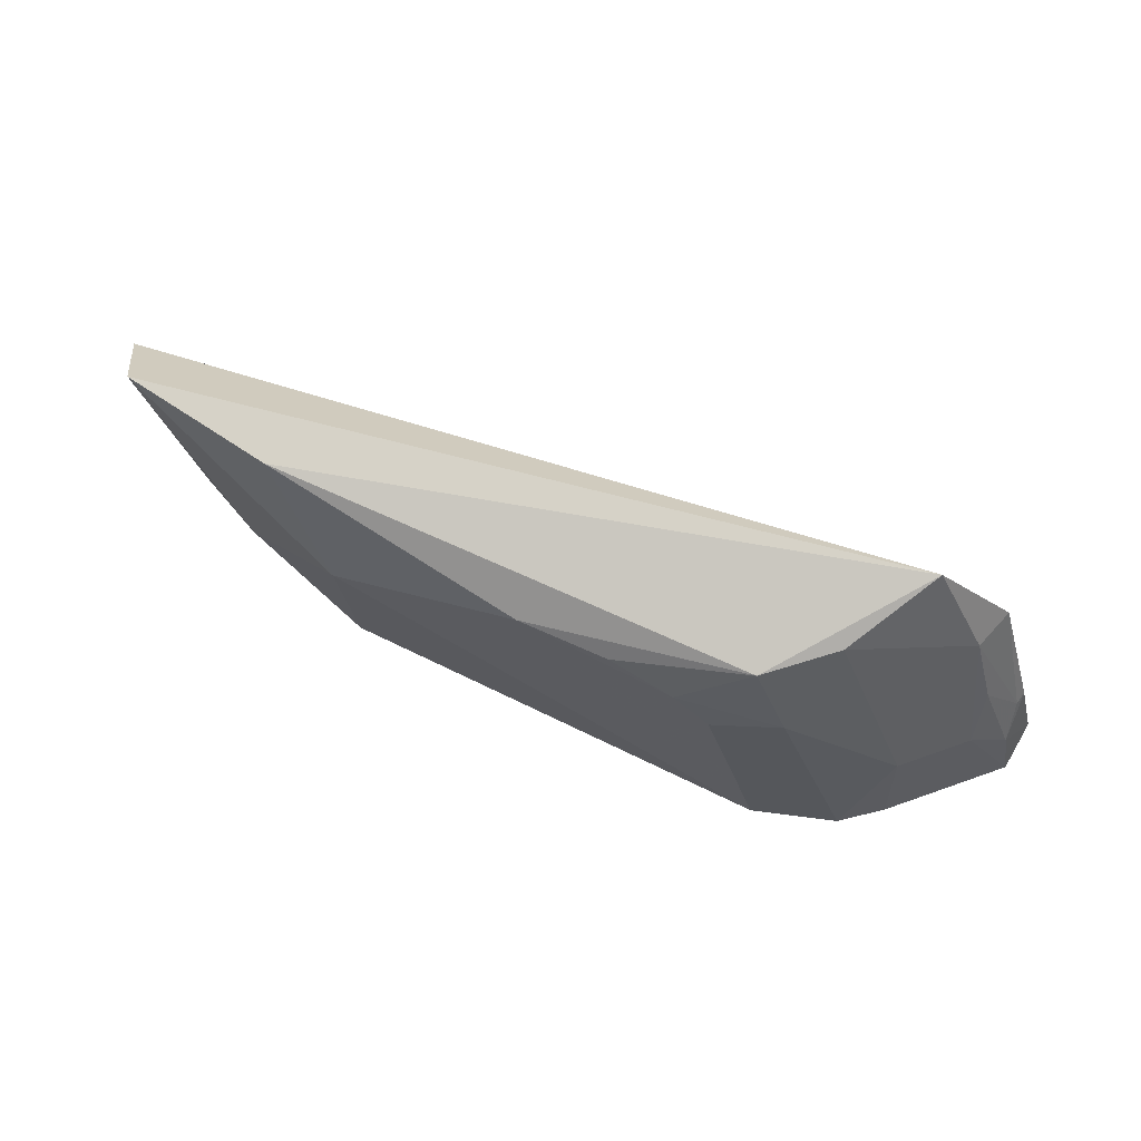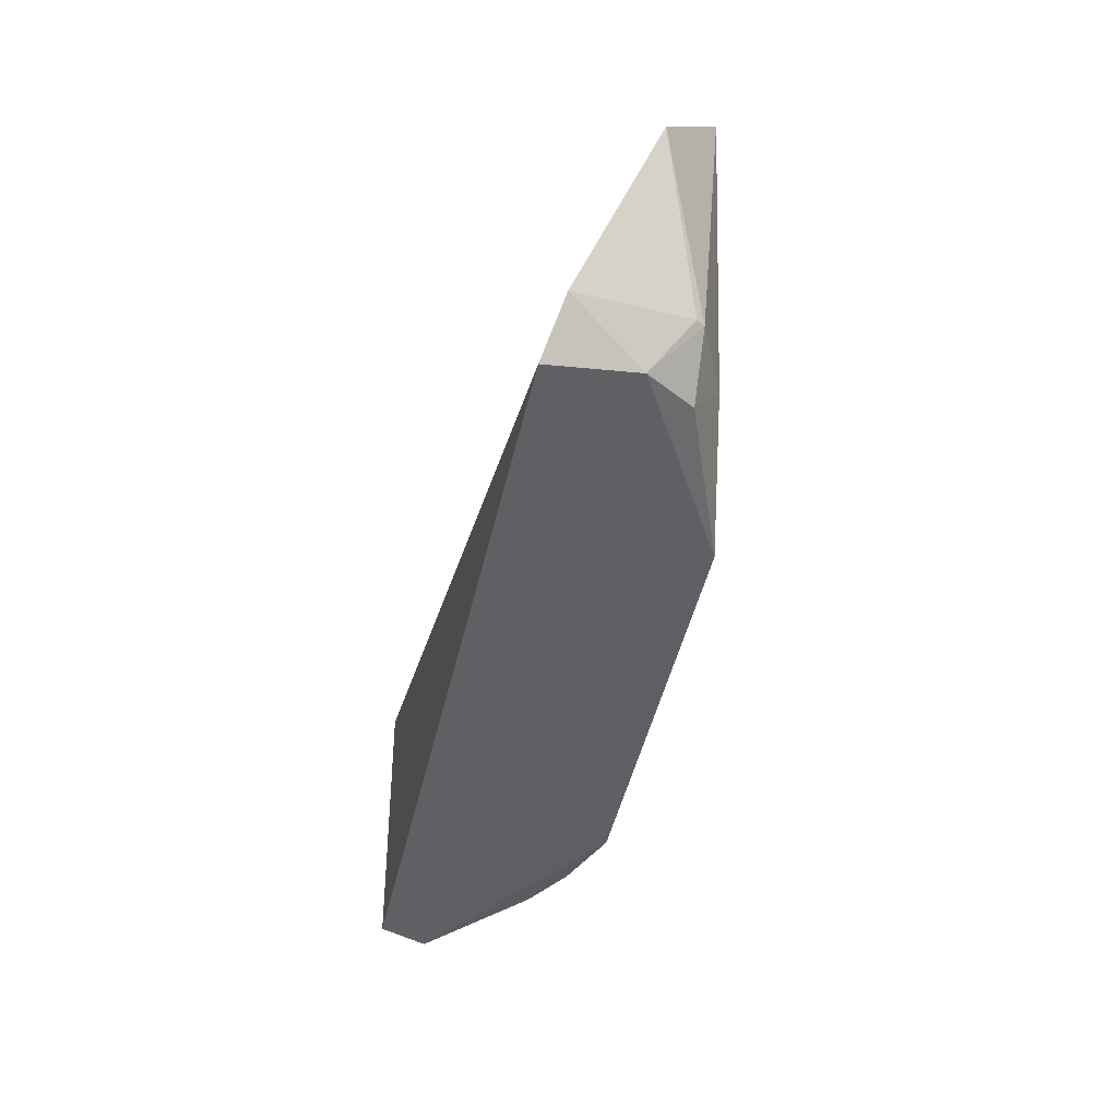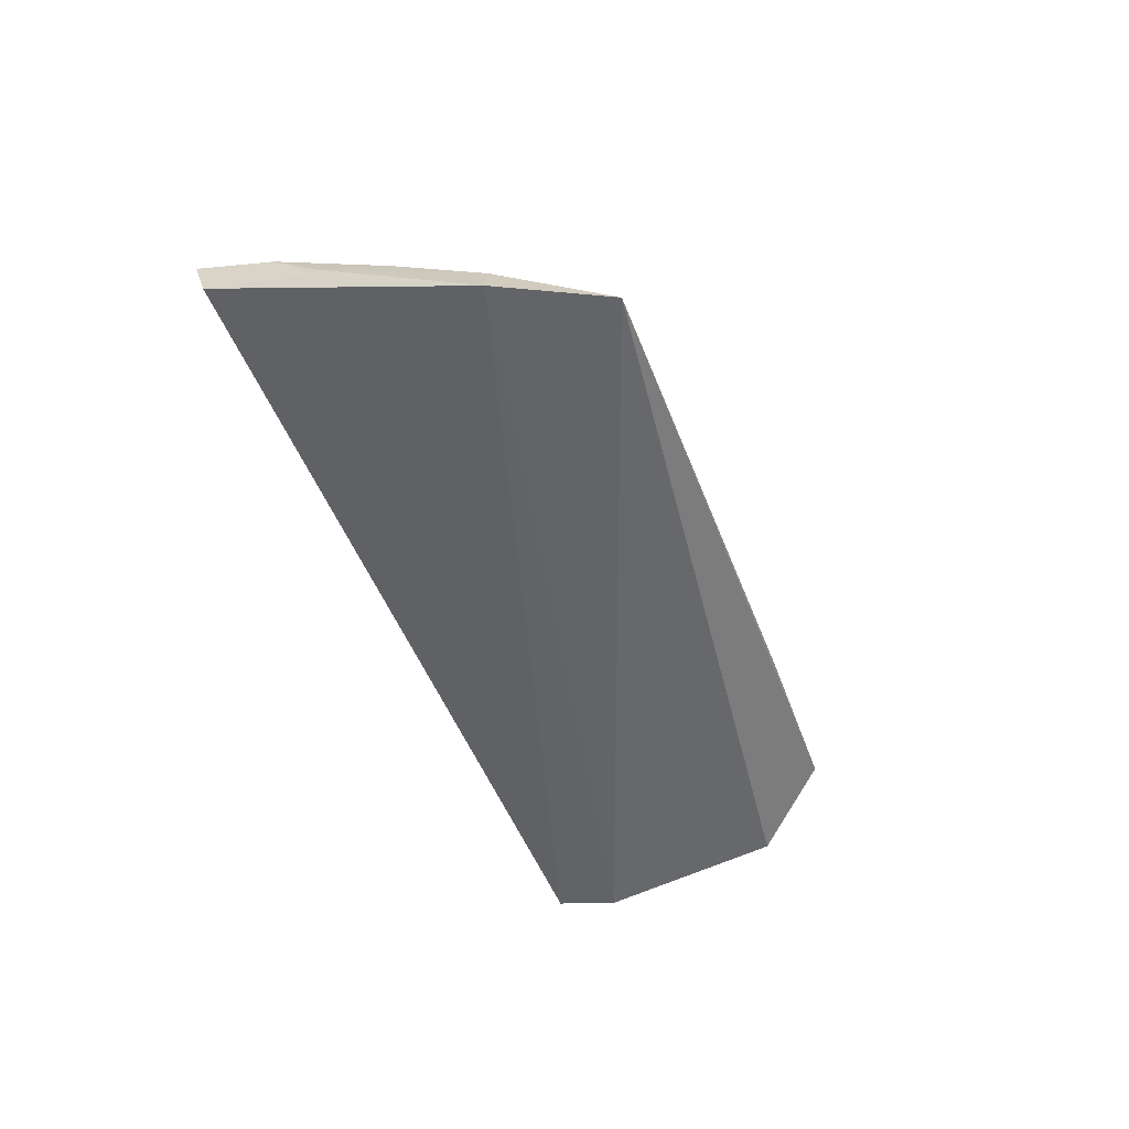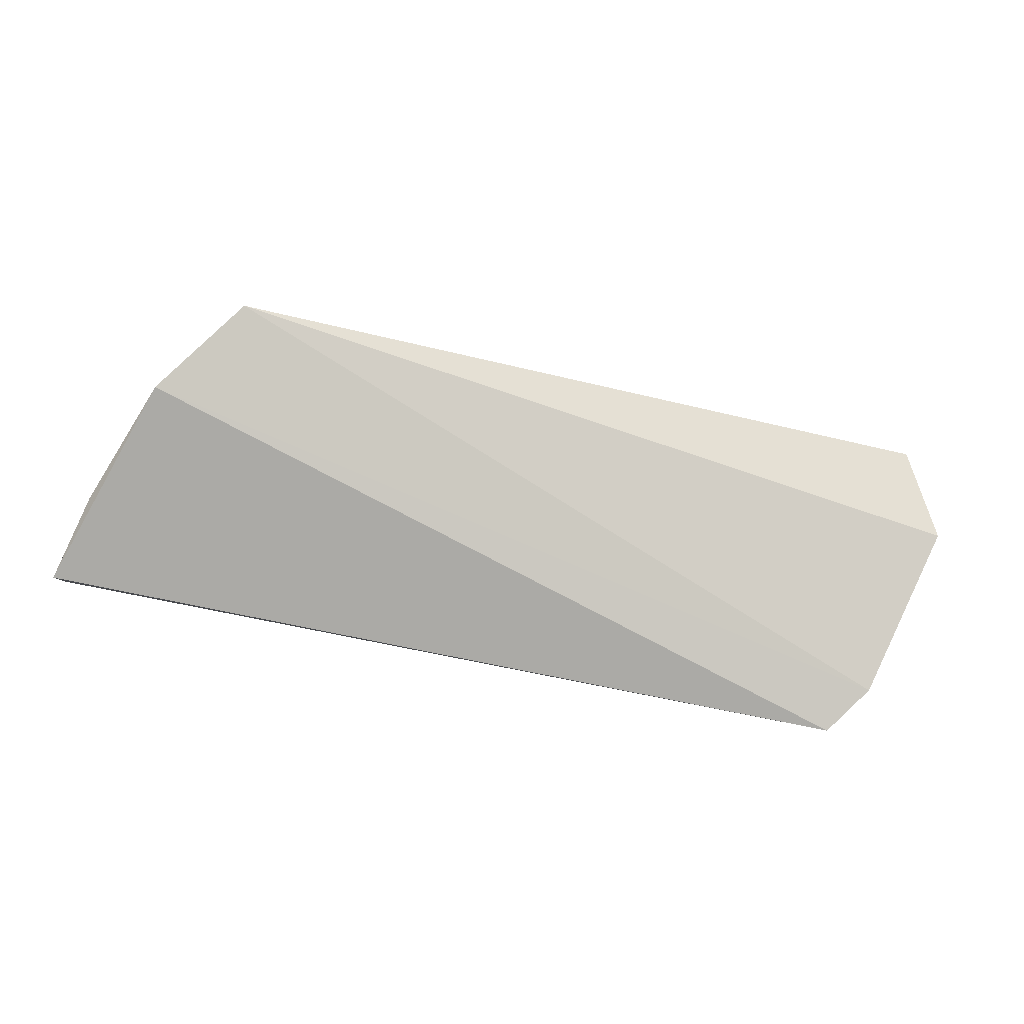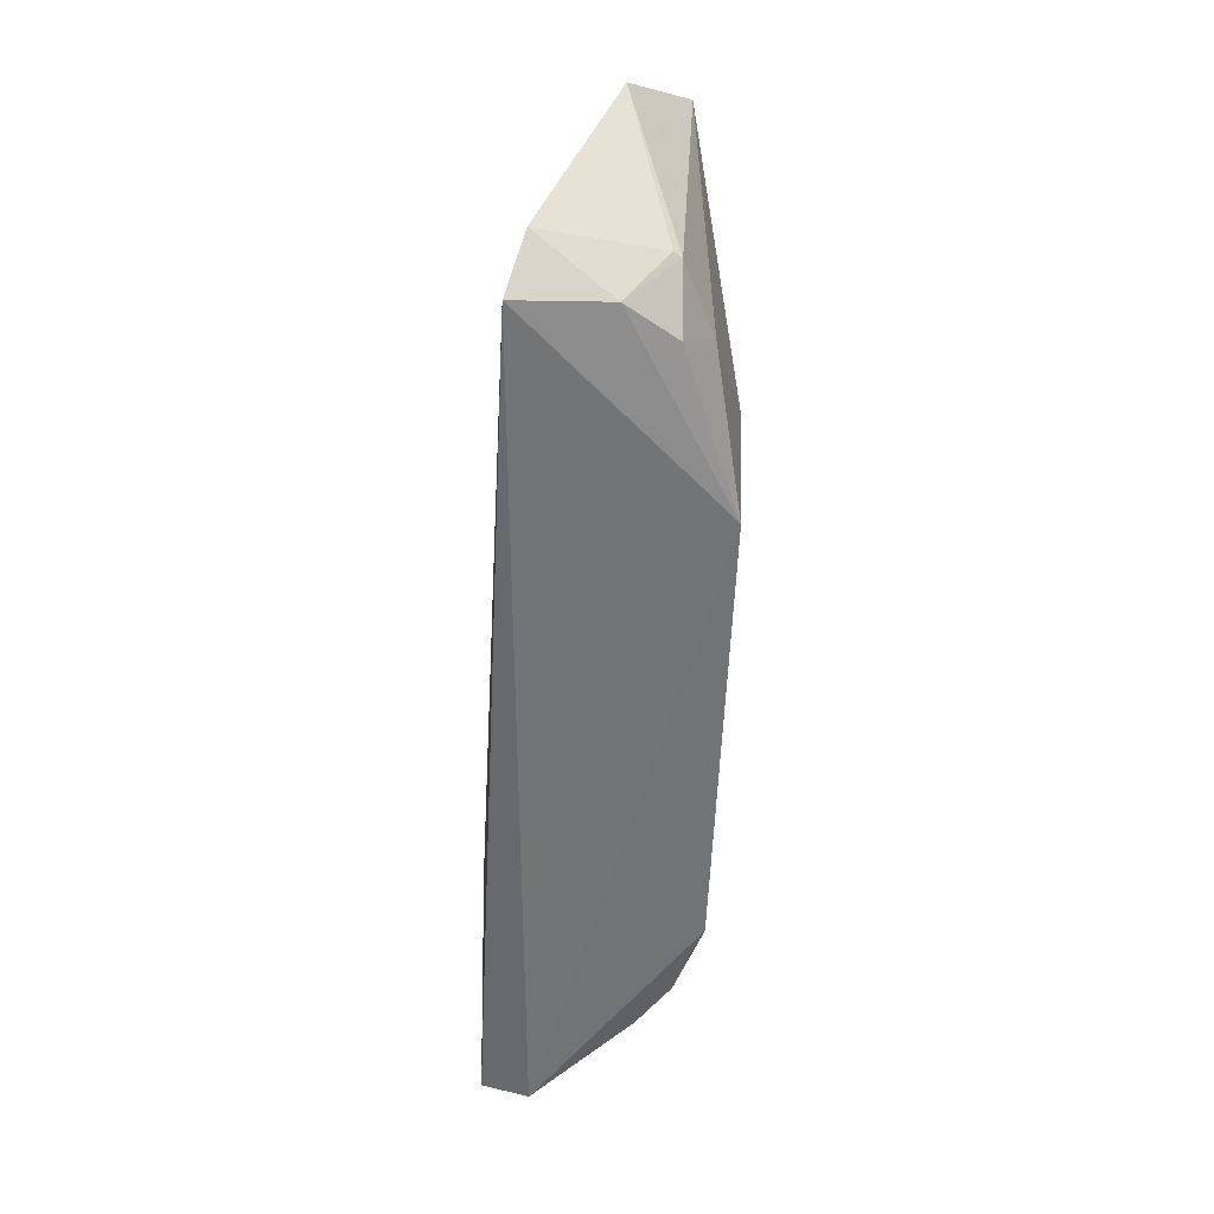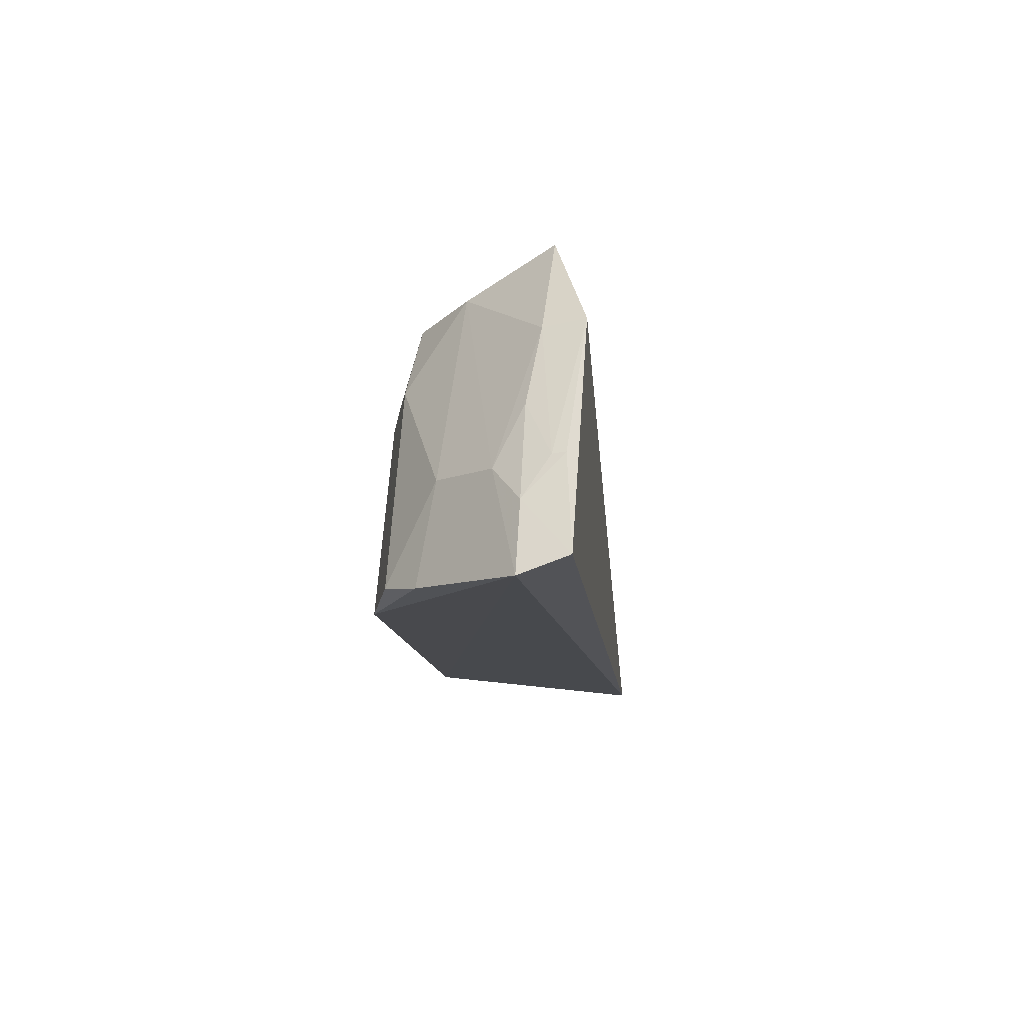
<metadata>
{"format":"obj","ext":"obj","renderer":"f3d","projection":"perspective","resolution":1024,"background":"white","views":[{"elev":69.1,"azim":24.5,"up":"+Y"},{"elev":-41.5,"azim":-102.5,"up":"+Y"},{"elev":-49.6,"azim":110.0,"up":"+Z"},{"elev":-78.2,"azim":167.7,"up":"+Z"},{"elev":-54.2,"azim":-93.4,"up":"+Y"},{"elev":-14.2,"azim":95.6,"up":"+Y"}]}
</metadata>
<code>
v 0.4206 0.08953 0.0229
v 0.4225 0.09675 0.001457
v 0.3562 0.2471 0.01204
v 0.01005 0.238 0.06716
v 0.03047 0.1022 -0.00158
v 0.2913 0.1857 0.09058
v 0.3889 0.2016 -0.003097
v -0.009619 0.2038 0.03964
v 0.3215 0.1939 0.08116
v 0.117 0.1006 0.08946
v 0.4121 0.1393 0.004016
v 0.396 0.1641 0.02116
v 0.01328 0.1251 0.005754
v 0.3581 0.09875 0.08236
v 0.3037 0.2284 0.07631
v 0.1124 0.1732 0.09257
v 0.02614 0.1334 0.06161
v 0.4136 0.1207 0.02167
v 0.3828 0.2004 0.0156
v 0.4108 0.139 0.009827
v 0.32 0.09562 0.09334
v 0.3318 0.2322 0.05272
v 0.081 0.2368 0.07845
v 0.2741 0.2025 0.09084
v 0.05782 0.1323 0.07634
v 0.02367 0.1332 0.05786
v 0.04771 0.1108 0.06243
v 0.3725 0.14 0.05967
v 0.3762 0.09472 0.06711
v 0.203 0.2184 0.0919
v 0.03195 0.1082 0.03954
v 0.398 0.1373 0.03417
v 0.2444 0.2154 0.09086
f 5 2 1
f 7 2 5
f 8 4 3
f 10 5 1
f 11 2 7
f 13 7 5
f 13 3 7
f 13 8 3
f 14 9 6
f 17 4 8
f 18 1 2
f 18 2 11
f 19 7 3
f 20 11 7
f 20 19 12
f 20 7 19
f 20 18 11
f 20 12 18
f 21 10 1
f 21 14 6
f 21 16 10
f 22 15 9
f 22 3 15
f 22 19 3
f 23 15 3
f 23 3 4
f 23 4 16
f 24 6 9
f 24 9 15
f 24 21 6
f 25 16 4
f 25 10 16
f 25 4 17
f 26 17 8
f 26 8 13
f 27 25 17
f 27 10 25
f 28 9 14
f 28 22 9
f 29 21 1
f 29 14 21
f 29 28 14
f 30 15 23
f 30 23 16
f 30 16 21
f 30 21 24
f 31 26 13
f 31 13 5
f 31 5 10
f 31 10 27
f 31 27 17
f 31 17 26
f 32 1 18
f 32 18 12
f 32 12 19
f 32 19 22
f 32 22 28
f 32 29 1
f 32 28 29
f 33 30 24
f 33 24 15
f 33 15 30

</code>
